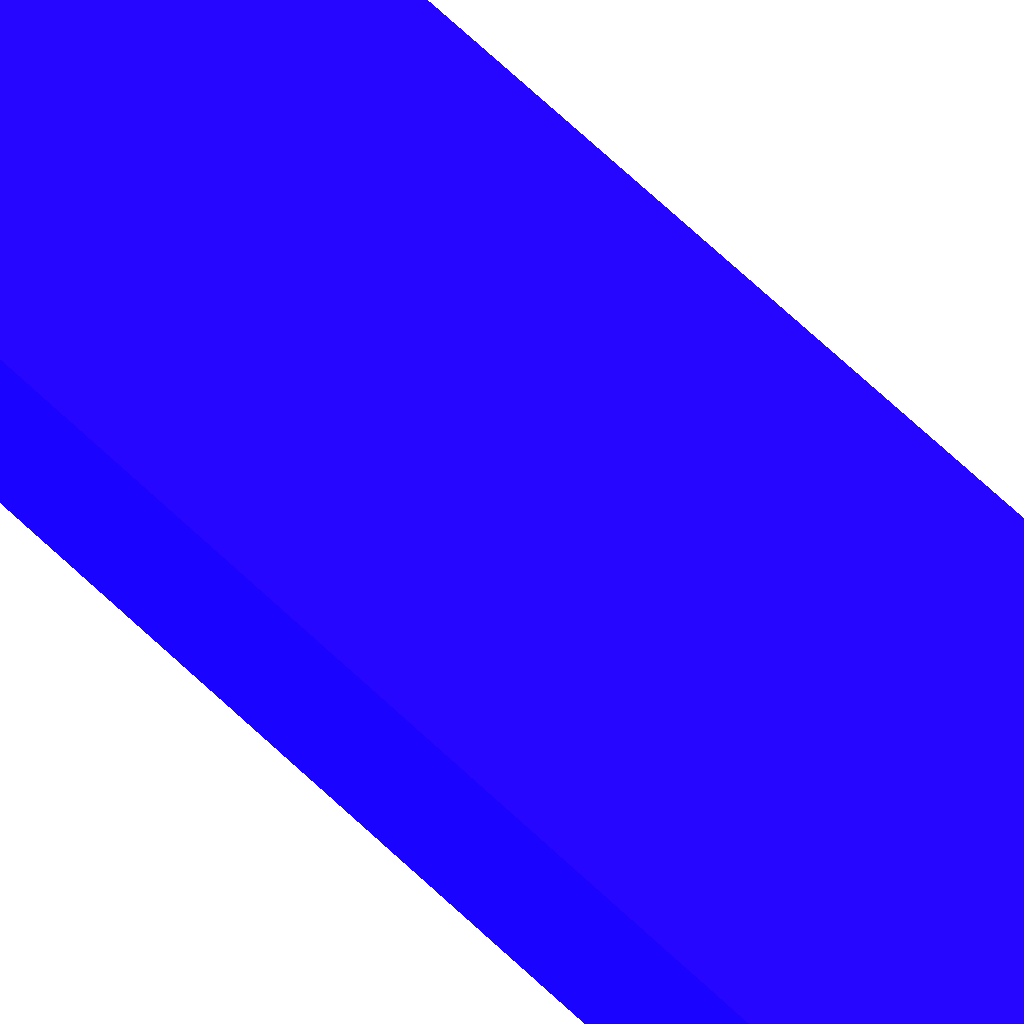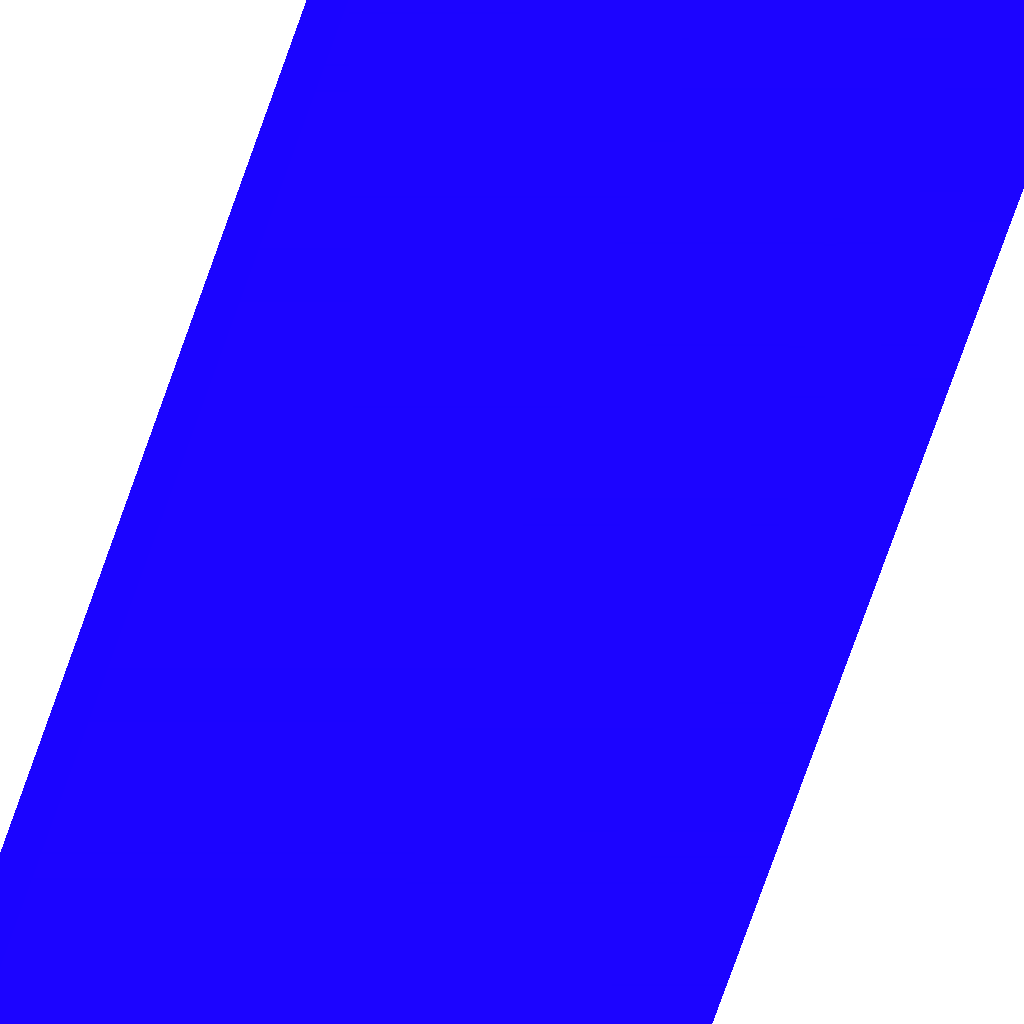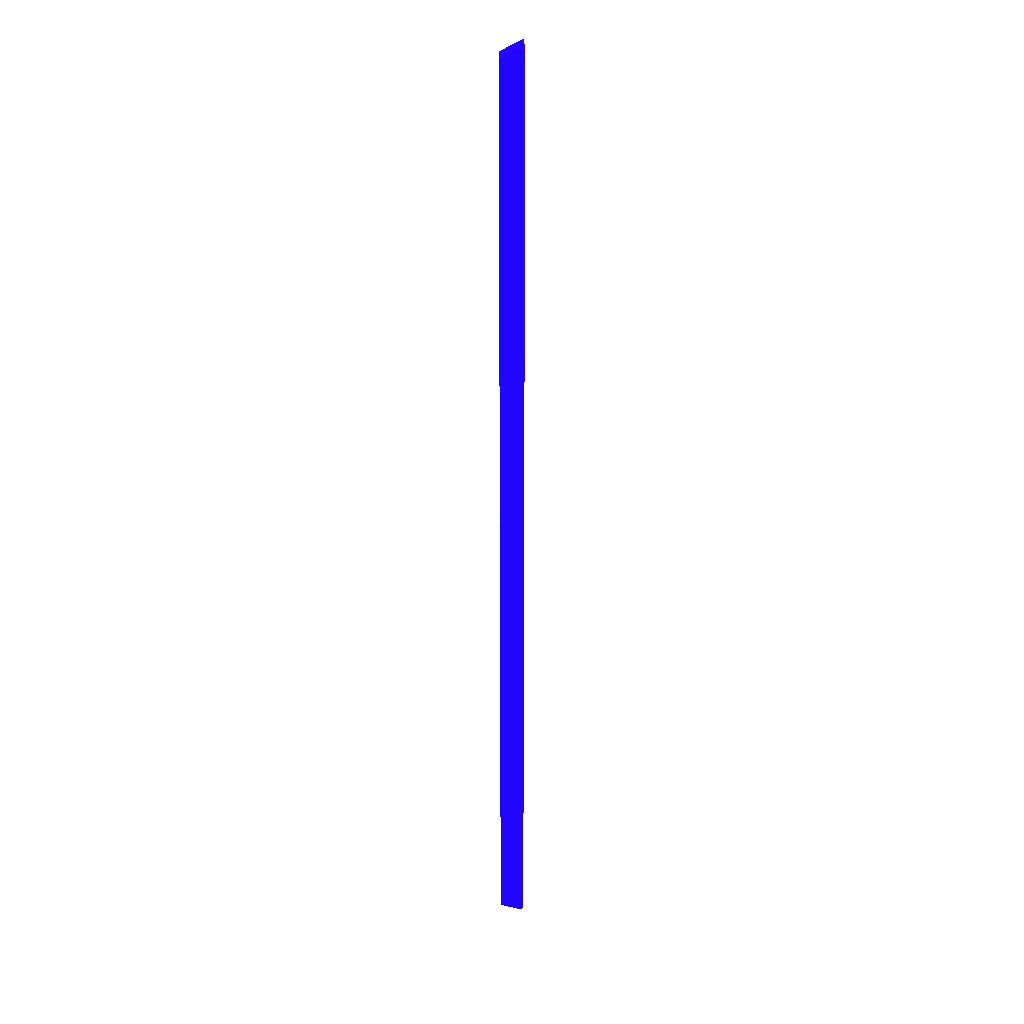
<metadata>
{"format":"obj","ext":"obj","renderer":"f3d","projection":"perspective","resolution":1024,"background":"white","views":[{"elev":33.8,"azim":-32.3,"up":"+Z"},{"elev":-47.5,"azim":164.9,"up":"+Z"},{"elev":18.6,"azim":162.8,"up":"+Y"}]}
</metadata>
<code>
v 1.531 -21 -1.837 0.07843 0.01176 0.9882
v 1.531 -20.7 -2.104 0.07843 0.01176 0.9882
v 1.907 -20.61 -2.104 0.07843 0.01176 0.9882
v 1.925 -20.61 -2.104 0.07843 0.01176 0.9882
v 2.186 -20.54 -2.104 0.07843 0.01176 0.9882
v 2.621 -20.54 -1.837 0.07843 0.01176 0.9882
v 1.531 21.03 -1.837 0.07843 0.01176 0.9882
v 1.531 20.66 -2.104 0.07843 0.01176 0.9882
v 2.621 -20.23 -2.104 0.07843 0.01176 0.9882
v 2.621 -20.3 -2.051 0.07843 0.01176 0.9882
v 2.621 -20.35 -2.009 0.07843 0.01176 0.9882
v 2.621 20.53 -1.837 0.07843 0.01176 0.9882
v 2.035 20.52 -2.104 0.07843 0.01176 0.9882
v 1.878 20.57 -2.104 0.07843 0.01176 0.9882
v 2.621 20.23 -2.104 0.07843 0.01176 0.9882
f 1 2 3
f 1 3 4
f 1 4 5
f 1 5 6
f 1 6 12
f 1 12 7
f 1 7 8
f 1 8 2
f 2 8 14
f 2 14 13
f 2 13 15
f 2 15 9
f 2 9 5
f 2 5 4
f 2 4 3
f 5 9 10
f 5 10 11
f 5 11 6
f 6 11 10
f 6 10 9
f 6 9 15
f 6 15 12
f 7 12 13
f 7 13 14
f 7 14 8
f 12 15 13

</code>
